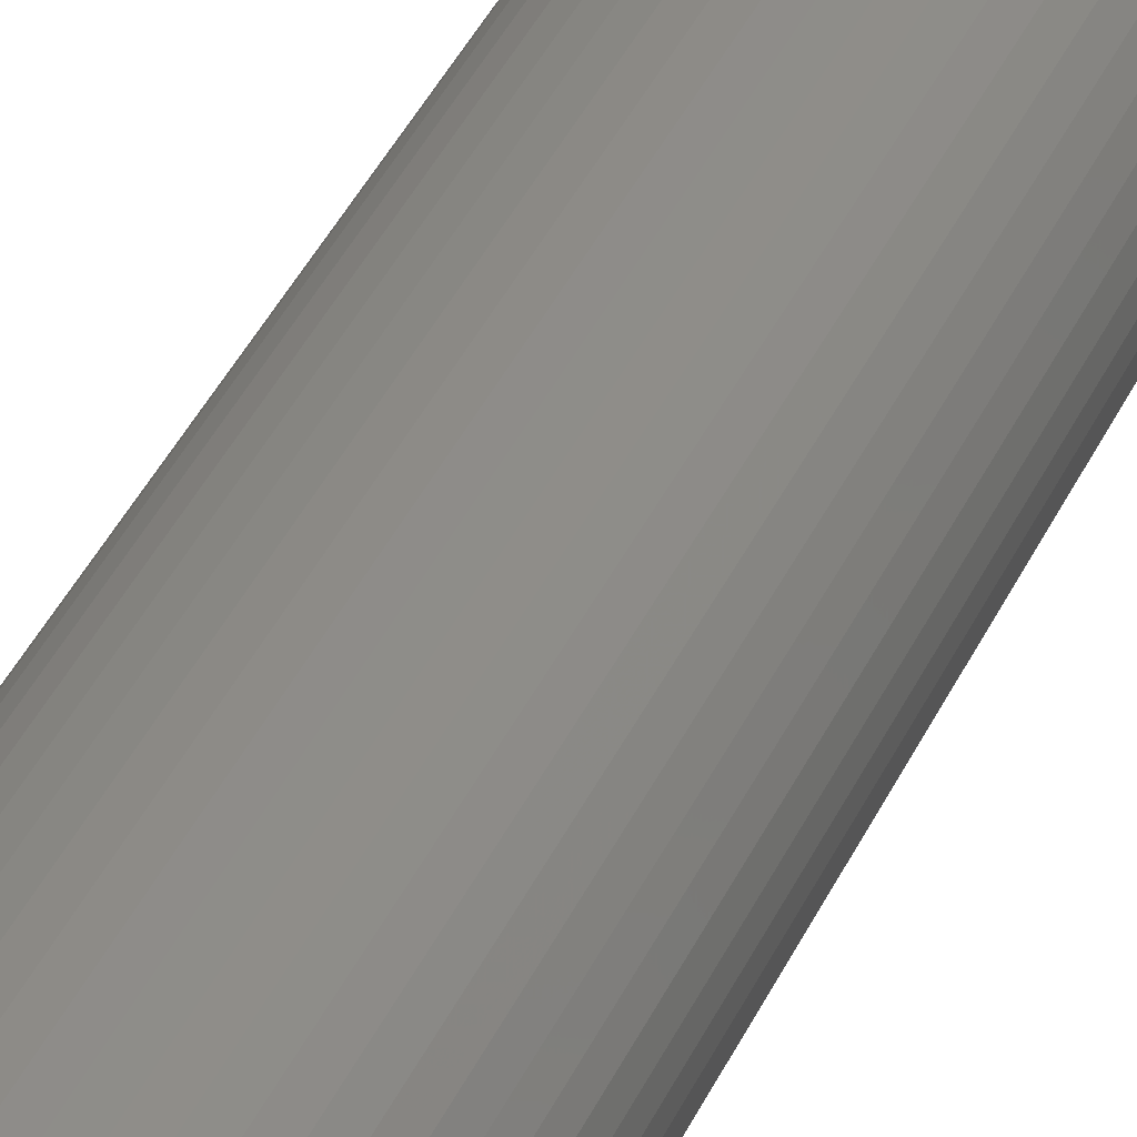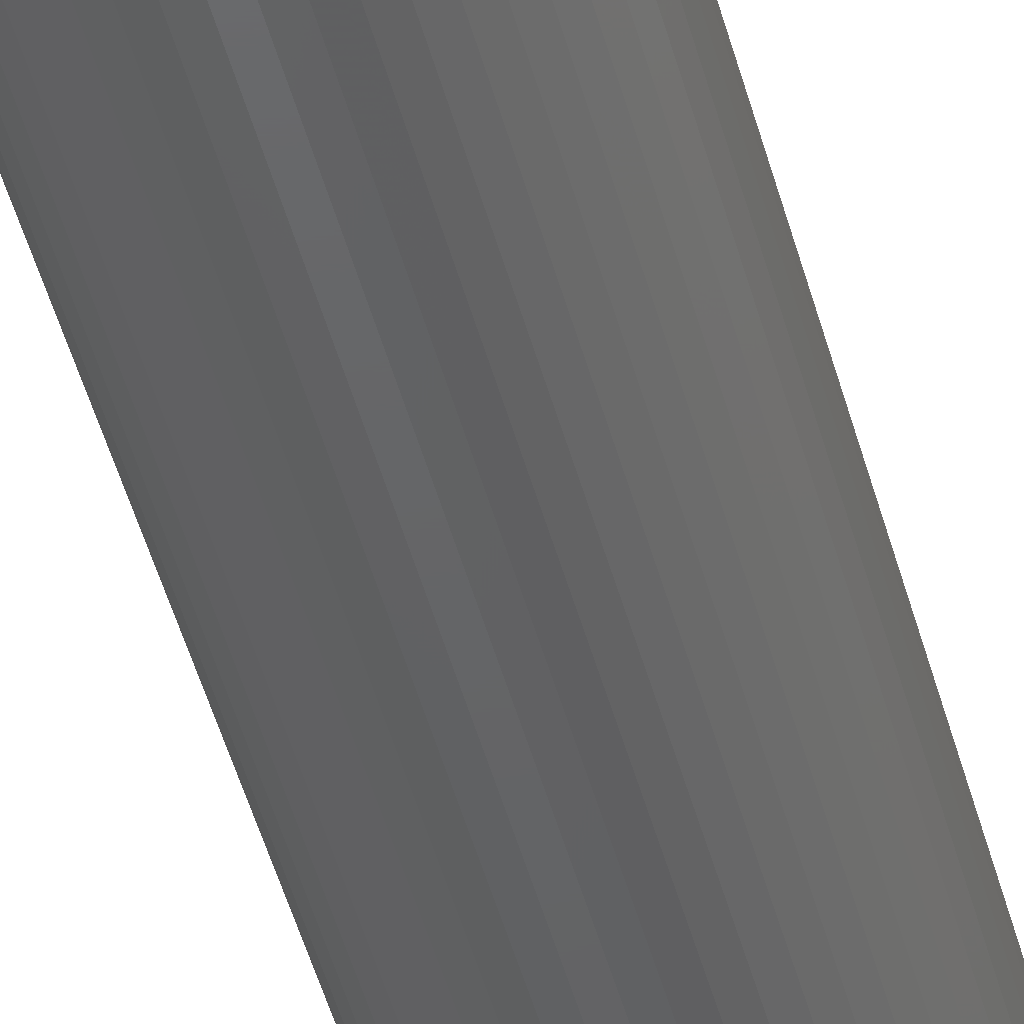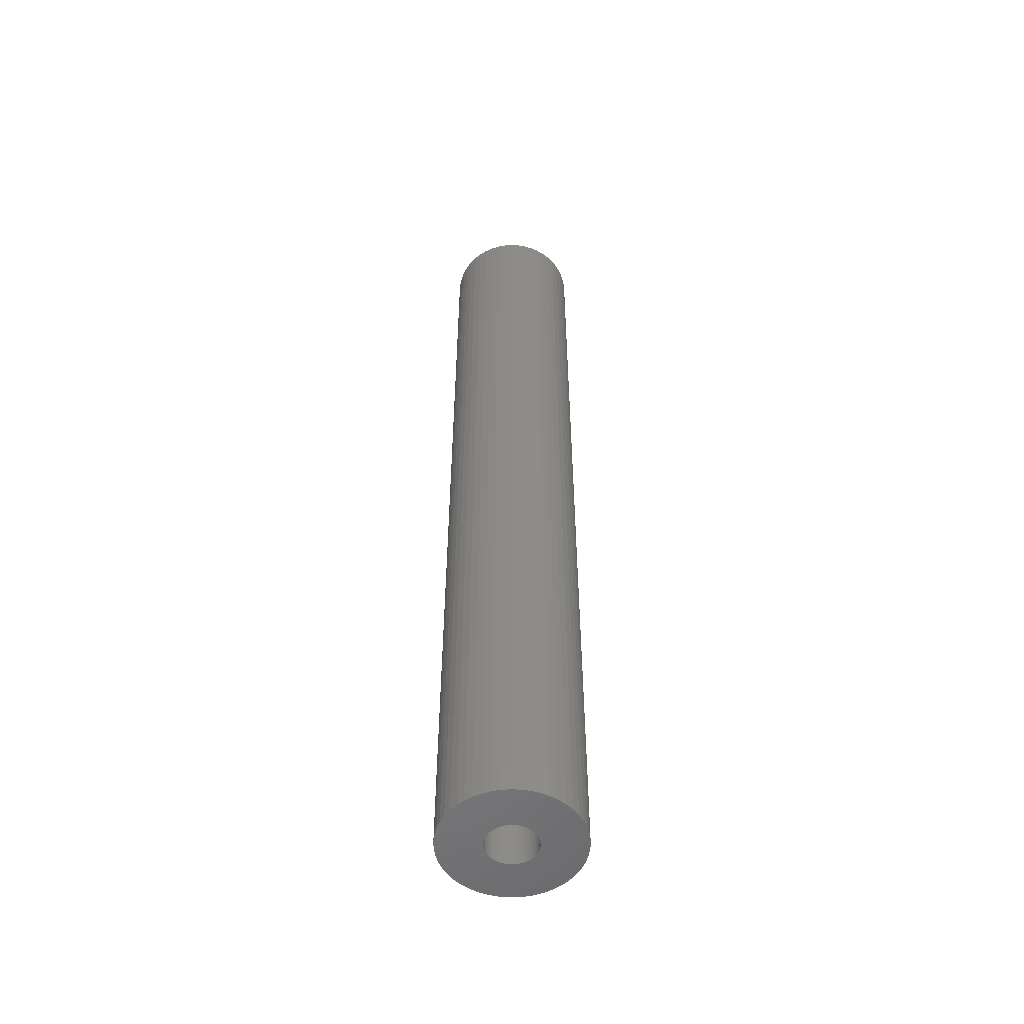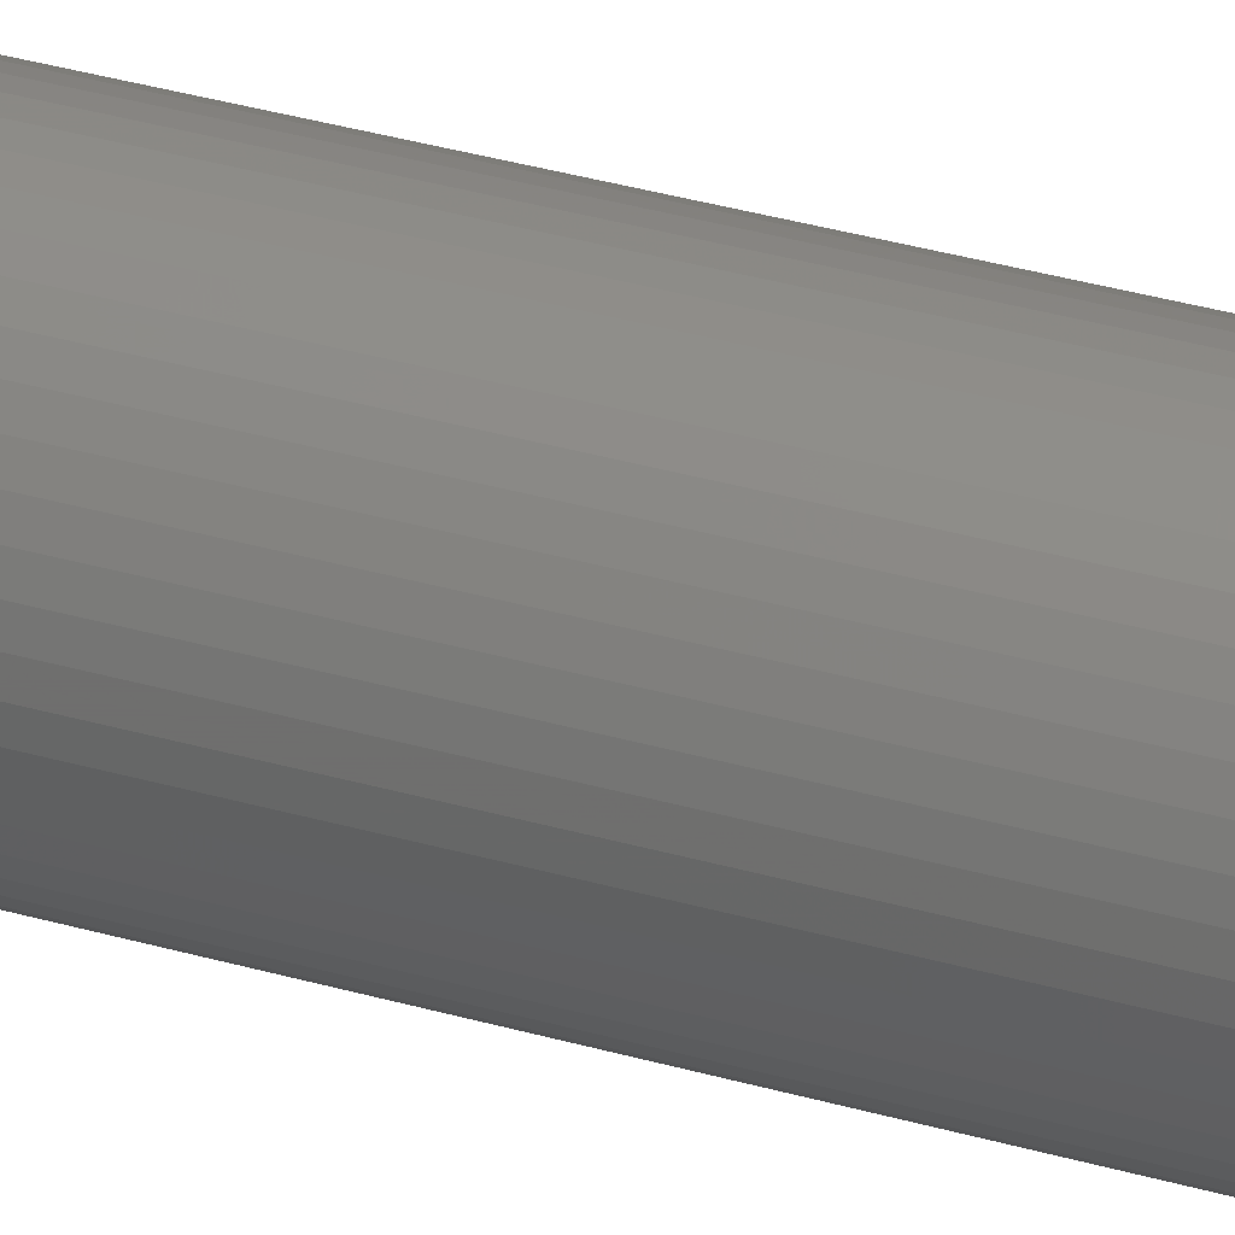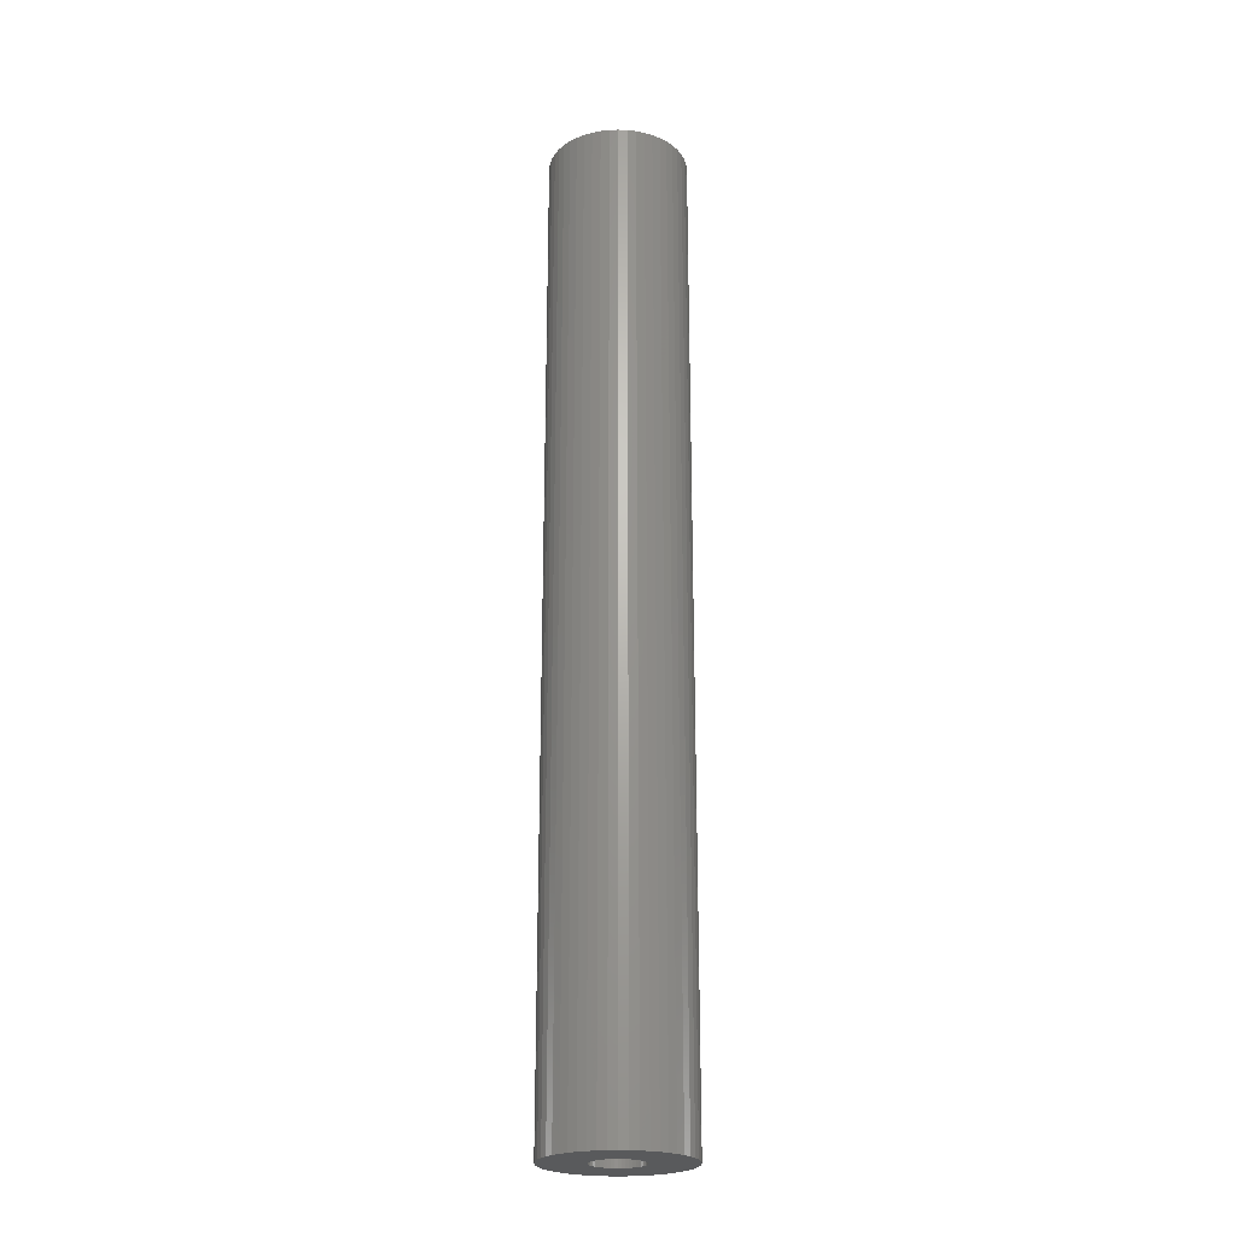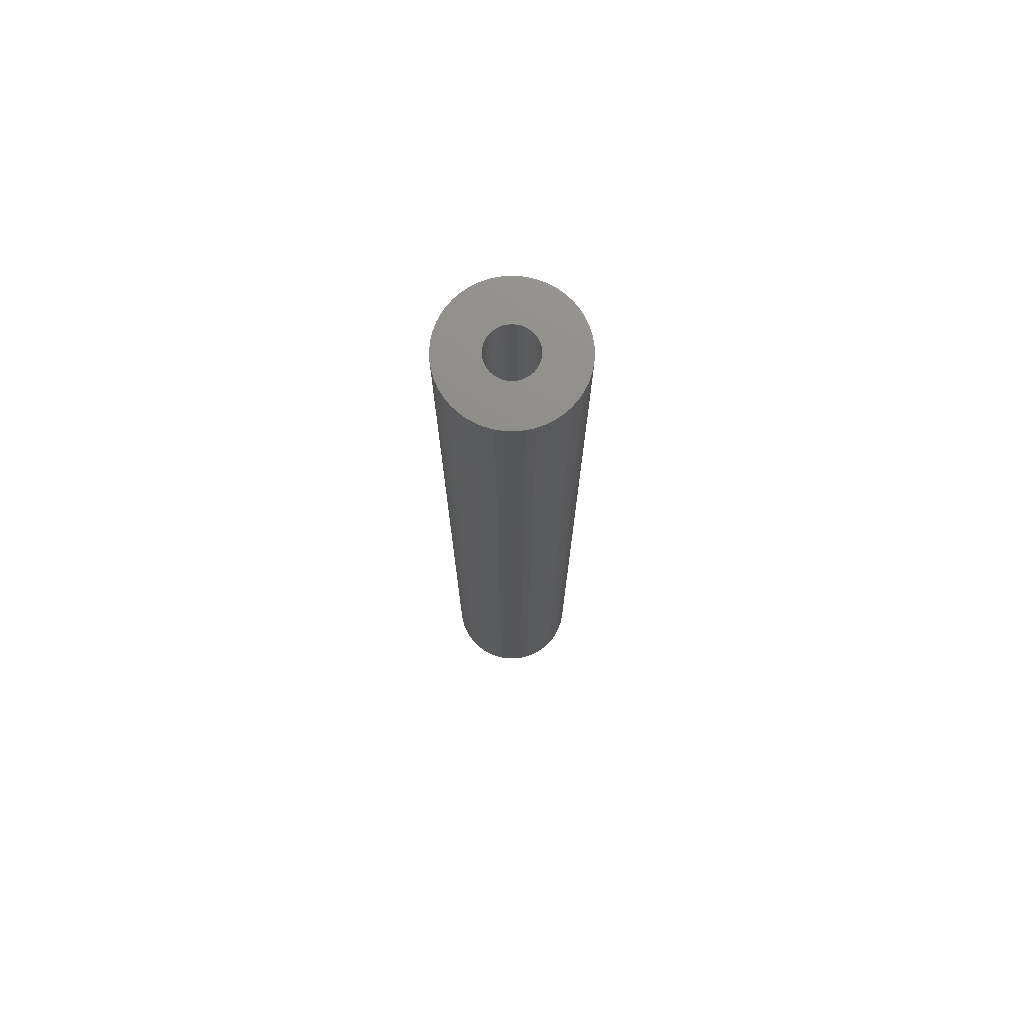
<metadata>
{"format":"stl","ext":"stl","renderer":"f3d","projection":"perspective","resolution":1024,"background":"white","views":[{"elev":34.6,"azim":20.6,"up":"+Y"},{"elev":-45.6,"azim":-165.7,"up":"+Y"},{"elev":-53.2,"azim":-24.7,"up":"+Z"},{"elev":35.2,"azim":-69.0,"up":"+Y"},{"elev":-23.2,"azim":82.6,"up":"+Z"},{"elev":74.2,"azim":15.6,"up":"+Z"}]}
</metadata>
<code>
# stl→obj: 200 verts, 400 faces
v -4.116 1.057 -30
v -3.952 1.565 30
v -3.952 1.565 -30
v -4.116 1.057 30
v 3.724 2.047 30
v 3.438 2.498 -30
v 3.438 2.498 30
v 3.724 2.047 -30
v 1.313 4.042 -30
v 0.7964 4.175 30
v 1.313 4.042 30
v 0.7964 4.175 -30
v 1.81 3.846 -30
v 1.81 3.846 30
v -1.313 4.042 -30
v -1.81 3.846 30
v -1.313 4.042 30
v -1.81 3.846 -30
v -3.724 2.047 30
v -3.724 2.047 -30
v 4.116 -1.057 30
v 4.216 -0.5327 -30
v 4.216 -0.5327 30
v 4.116 -1.057 -30
v 4.216 0.5327 30
v 4.116 1.057 -30
v 4.116 1.057 30
v 4.216 0.5327 -30
v 0.2669 4.242 30
v 0.2669 4.242 -30
v 2.709 3.275 -30
v 2.277 3.588 30
v 2.709 3.275 30
v 2.277 3.588 -30
v -4.216 0.5327 -30
v -4.216 0.5327 30
v -3.438 2.498 -30
v -3.098 2.909 30
v -3.098 2.909 -30
v -3.438 2.498 30
v -2.277 3.588 30
v -2.277 3.588 -30
v -0.2669 4.242 -30
v -0.7964 4.175 30
v -0.2669 4.242 30
v -0.7964 4.175 -30
v 4.25 0 30
v 4.25 0 -30
v 3.952 -1.565 30
v 3.952 -1.565 -30
v 2.277 -3.588 -30
v 2.709 -3.275 30
v 2.277 -3.588 30
v 2.709 -3.275 -30
v 3.098 2.909 -30
v 3.098 2.909 30
v -4.25 0 -30
v -4.25 0 30
v 1.55 0 30
v 1.538 0.1943 30
v 1.501 0.3855 30
v 3.952 1.565 30
v 1.538 -0.1943 30
v 1.441 0.5706 30
v 1.358 0.7467 30
v 1.501 -0.3855 30
v 1.254 0.9111 30
v 1.13 1.061 30
v 1.441 -0.5706 30
v 0.988 1.194 30
v 3.724 -2.047 30
v 0.8305 1.309 30
v 1.358 -0.7467 30
v 3.438 -2.498 30
v 0.66 1.402 30
v 0.479 1.474 30
v 0.2904 1.523 30
v 0.09732 1.547 30
v -0.09732 1.547 30
v -0.2904 1.523 30
v -0.479 1.474 30
v -0.66 1.402 30
v -0.8305 1.309 30
v -0.988 1.194 30
v -2.709 3.275 30
v -1.13 1.061 30
v -1.254 0.9111 30
v -1.358 0.7467 30
v 1.254 -0.9111 30
v 3.098 -2.909 30
v 1.13 -1.061 30
v 0.988 -1.194 30
v 0.8305 -1.309 30
v 1.81 -3.846 30
v 0.66 -1.402 30
v 1.313 -4.042 30
v 0.479 -1.474 30
v 0.7964 -4.175 30
v 0.2904 -1.523 30
v 0.2669 -4.242 30
v 0.09732 -1.547 30
v -0.09732 -1.547 30
v -0.2669 -4.242 30
v -0.2904 -1.523 30
v -0.7964 -4.175 30
v -0.479 -1.474 30
v -1.313 -4.042 30
v -0.66 -1.402 30
v -1.81 -3.846 30
v -0.8305 -1.309 30
v -2.277 -3.588 30
v -0.988 -1.194 30
v -2.709 -3.275 30
v -1.13 -1.061 30
v -3.098 -2.909 30
v -1.254 -0.9111 30
v -3.438 -2.498 30
v -1.358 -0.7467 30
v -3.724 -2.047 30
v -1.441 -0.5706 30
v -3.952 -1.565 30
v -1.501 -0.3855 30
v -4.116 -1.057 30
v -1.538 -0.1943 30
v -4.216 -0.5327 30
v -1.55 0 30
v -1.441 0.5706 30
v -1.501 0.3855 30
v -1.538 0.1943 30
v -2.709 3.275 -30
v 3.724 -2.047 -30
v 3.438 -2.498 -30
v -0.2669 -4.242 -30
v 0.2669 -4.242 -30
v 1.55 0 -30
v 1.538 -0.1943 -30
v 1.501 -0.3855 -30
v 1.538 0.1943 -30
v 1.441 -0.5706 -30
v 1.358 -0.7467 -30
v 1.501 0.3855 -30
v 1.254 -0.9111 -30
v 3.098 -2.909 -30
v 3.952 1.565 -30
v 1.13 -1.061 -30
v 1.441 0.5706 -30
v 0.988 -1.194 -30
v 0.8305 -1.309 -30
v 1.81 -3.846 -30
v 1.358 0.7467 -30
v 0.66 -1.402 -30
v 1.313 -4.042 -30
v 0.479 -1.474 -30
v 0.7964 -4.175 -30
v 0.2904 -1.523 -30
v 0.09732 -1.547 -30
v -0.09732 -1.547 -30
v -0.2904 -1.523 -30
v -0.7964 -4.175 -30
v -0.479 -1.474 -30
v -1.313 -4.042 -30
v -0.66 -1.402 -30
v -1.81 -3.846 -30
v -0.8305 -1.309 -30
v -2.277 -3.588 -30
v -0.988 -1.194 -30
v -2.709 -3.275 -30
v -1.13 -1.061 -30
v -3.098 -2.909 -30
v -1.254 -0.9111 -30
v -3.438 -2.498 -30
v -1.358 -0.7467 -30
v 1.254 0.9111 -30
v 1.13 1.061 -30
v 0.988 1.194 -30
v 0.8305 1.309 -30
v 0.66 1.402 -30
v 0.479 1.474 -30
v 0.2904 1.523 -30
v 0.09732 1.547 -30
v -0.09732 1.547 -30
v -0.2904 1.523 -30
v -0.479 1.474 -30
v -0.66 1.402 -30
v -0.8305 1.309 -30
v -0.988 1.194 -30
v -1.13 1.061 -30
v -1.254 0.9111 -30
v -1.358 0.7467 -30
v -1.441 0.5706 -30
v -1.501 0.3855 -30
v -1.538 0.1943 -30
v -1.55 0 -30
v -3.724 -2.047 -30
v -1.441 -0.5706 -30
v -3.952 -1.565 -30
v -1.501 -0.3855 -30
v -4.116 -1.057 -30
v -1.538 -0.1943 -30
v -4.216 -0.5327 -30
f 1 2 3
f 2 1 4
f 5 6 7
f 6 5 8
f 9 10 11
f 10 9 12
f 13 11 14
f 11 13 9
f 15 16 17
f 16 15 18
f 3 19 20
f 19 3 2
f 21 22 23
f 22 21 24
f 25 26 27
f 26 25 28
f 12 29 10
f 29 12 30
f 31 32 33
f 32 31 34
f 35 4 1
f 4 35 36
f 37 38 39
f 38 37 40
f 18 41 16
f 41 18 42
f 43 44 45
f 44 43 46
f 47 28 25
f 28 47 48
f 49 24 21
f 24 49 50
f 51 52 53
f 52 51 54
f 55 33 56
f 33 55 31
f 7 55 56
f 55 7 6
f 30 45 29
f 45 30 43
f 34 14 32
f 14 34 13
f 57 36 35
f 36 57 58
f 59 47 25
f 60 25 27
f 47 59 23
f 61 27 62
f 63 23 59
f 64 62 5
f 23 63 21
f 65 5 7
f 66 21 63
f 67 7 56
f 21 66 49
f 68 56 33
f 69 49 66
f 70 33 32
f 49 69 71
f 72 32 14
f 73 71 69
f 71 73 74
f 25 60 59
f 27 61 60
f 62 64 61
f 5 65 64
f 75 14 11
f 7 67 65
f 56 68 67
f 33 70 68
f 32 72 70
f 76 11 10
f 14 75 72
f 11 76 75
f 10 77 76
f 29 77 10
f 29 78 77
f 29 79 78
f 45 79 29
f 45 80 79
f 44 80 45
f 80 44 81
f 17 81 44
f 81 17 82
f 16 82 17
f 82 16 83
f 41 83 16
f 83 41 84
f 85 84 41
f 84 85 86
f 38 86 85
f 86 38 87
f 40 87 38
f 87 40 88
f 89 74 73
f 74 89 90
f 91 90 89
f 90 91 52
f 92 52 91
f 52 92 53
f 93 53 92
f 53 93 94
f 95 94 93
f 94 95 96
f 97 96 95
f 96 97 98
f 99 98 97
f 99 100 98
f 101 100 99
f 102 100 101
f 102 103 100
f 104 103 102
f 105 104 106
f 107 106 108
f 104 105 103
f 109 108 110
f 111 110 112
f 113 112 114
f 115 114 116
f 106 107 105
f 117 116 118
f 119 118 120
f 121 120 122
f 123 122 124
f 125 124 126
f 19 88 40
f 108 109 107
f 88 19 127
f 110 111 109
f 2 127 19
f 112 113 111
f 127 2 128
f 114 115 113
f 4 128 2
f 116 117 115
f 128 4 129
f 118 119 117
f 36 129 4
f 120 121 119
f 129 36 126
f 122 123 121
f 58 126 36
f 124 125 123
f 126 58 125
f 20 40 37
f 40 20 19
f 46 17 44
f 17 46 15
f 42 85 41
f 85 42 130
f 130 38 85
f 38 130 39
f 23 48 47
f 48 23 22
f 74 131 71
f 131 74 132
f 133 100 103
f 100 133 134
f 135 48 22
f 136 22 24
f 48 135 28
f 137 24 50
f 138 28 135
f 139 50 131
f 28 138 26
f 140 131 132
f 141 26 138
f 142 132 143
f 26 141 144
f 145 143 54
f 146 144 141
f 147 54 51
f 144 146 8
f 148 51 149
f 150 8 146
f 8 150 6
f 22 136 135
f 24 137 136
f 50 139 137
f 131 140 139
f 151 149 152
f 132 142 140
f 143 145 142
f 54 147 145
f 51 148 147
f 153 152 154
f 149 151 148
f 152 153 151
f 154 155 153
f 134 155 154
f 134 156 155
f 134 157 156
f 133 157 134
f 133 158 157
f 159 158 133
f 158 159 160
f 161 160 159
f 160 161 162
f 163 162 161
f 162 163 164
f 165 164 163
f 164 165 166
f 167 166 165
f 166 167 168
f 169 168 167
f 168 169 170
f 171 170 169
f 170 171 172
f 173 6 150
f 6 173 55
f 174 55 173
f 55 174 31
f 175 31 174
f 31 175 34
f 176 34 175
f 34 176 13
f 177 13 176
f 13 177 9
f 178 9 177
f 9 178 12
f 179 12 178
f 179 30 12
f 180 30 179
f 181 30 180
f 181 43 30
f 182 43 181
f 46 182 183
f 15 183 184
f 182 46 43
f 18 184 185
f 42 185 186
f 130 186 187
f 39 187 188
f 183 15 46
f 37 188 189
f 20 189 190
f 3 190 191
f 1 191 192
f 35 192 193
f 194 172 171
f 184 18 15
f 172 194 195
f 185 42 18
f 196 195 194
f 186 130 42
f 195 196 197
f 187 39 130
f 198 197 196
f 188 37 39
f 197 198 199
f 189 20 37
f 200 199 198
f 190 3 20
f 199 200 193
f 191 1 3
f 57 193 200
f 192 35 1
f 193 57 35
f 134 98 100
f 98 134 154
f 62 8 5
f 8 62 144
f 27 144 62
f 144 27 26
f 71 50 49
f 50 71 131
f 171 119 194
f 119 171 117
f 194 121 196
f 121 194 119
f 154 96 98
f 96 154 152
f 149 53 94
f 53 149 51
f 152 94 96
f 94 152 149
f 54 90 52
f 90 54 143
f 167 111 113
f 111 167 165
f 161 105 107
f 105 161 159
f 159 103 105
f 103 159 133
f 198 125 200
f 125 198 123
f 200 58 57
f 58 200 125
f 169 117 171
f 117 169 115
f 169 113 115
f 113 169 167
f 90 132 74
f 132 90 143
f 165 109 111
f 109 165 163
f 196 123 198
f 123 196 121
f 163 107 109
f 107 163 161
f 146 65 150
f 65 146 64
f 150 67 173
f 67 150 65
f 179 76 77
f 76 179 178
f 178 75 76
f 75 178 177
f 184 81 82
f 81 184 183
f 127 189 88
f 189 127 190
f 137 63 136
f 63 137 66
f 176 70 72
f 70 176 175
f 129 191 128
f 191 129 192
f 87 187 86
f 187 87 188
f 185 82 83
f 82 185 184
f 183 80 81
f 80 183 182
f 135 60 138
f 60 135 59
f 139 66 137
f 66 139 69
f 166 114 112
f 114 166 168
f 147 93 92
f 93 147 148
f 141 64 146
f 64 141 61
f 175 68 70
f 68 175 174
f 181 78 79
f 78 181 180
f 177 72 75
f 72 177 176
f 126 192 129
f 192 126 193
f 128 190 127
f 190 128 191
f 88 188 87
f 188 88 189
f 182 79 80
f 79 182 181
f 186 83 84
f 83 186 185
f 187 84 86
f 84 187 186
f 136 59 135
f 59 136 63
f 142 73 140
f 73 142 89
f 156 102 101
f 102 156 157
f 120 197 122
f 197 120 195
f 114 170 116
f 170 114 168
f 155 101 99
f 101 155 156
f 153 99 97
f 99 153 155
f 138 61 141
f 61 138 60
f 173 68 174
f 68 173 67
f 180 77 78
f 77 180 179
f 162 110 108
f 110 162 164
f 158 106 104
f 106 158 160
f 148 95 93
f 95 148 151
f 145 89 142
f 89 145 91
f 140 69 139
f 69 140 73
f 157 104 102
f 104 157 158
f 122 199 124
f 199 122 197
f 124 193 126
f 193 124 199
f 116 172 118
f 172 116 170
f 118 195 120
f 195 118 172
f 151 97 95
f 97 151 153
f 145 92 91
f 92 145 147
f 164 112 110
f 112 164 166
f 160 108 106
f 108 160 162

</code>
